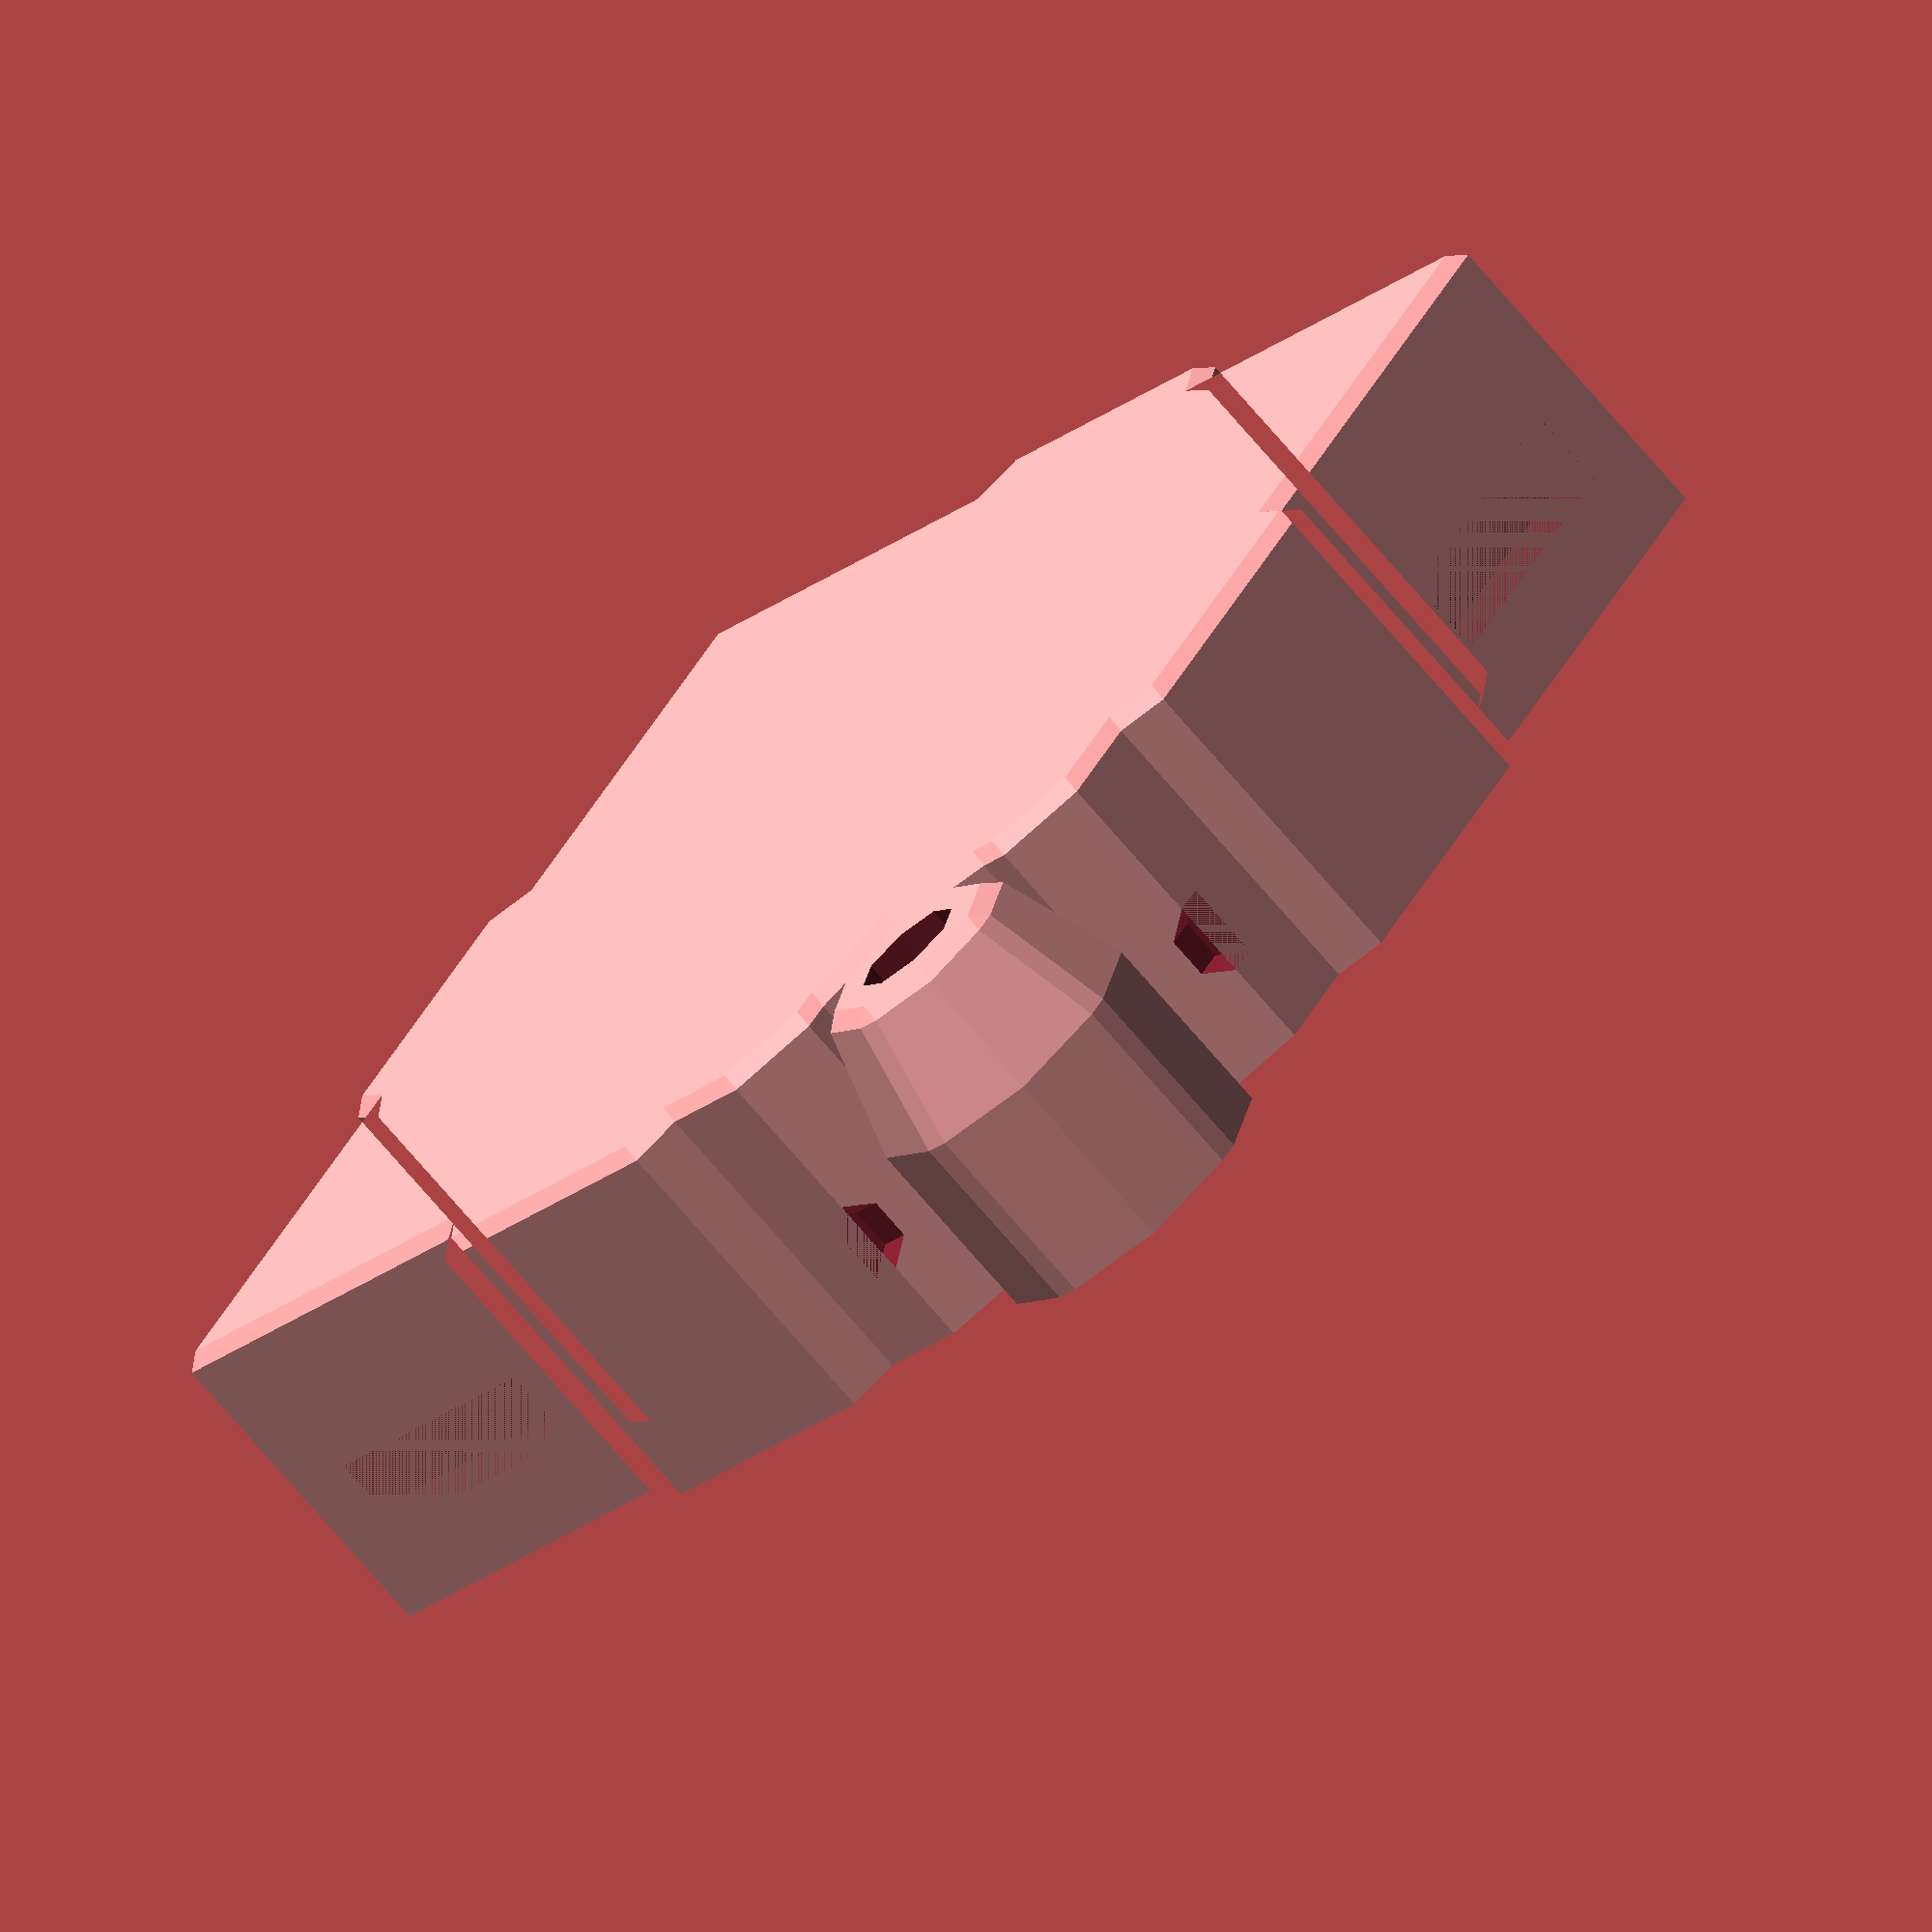
<openscad>
// UBomb

module_l = 70;
module_d = 25;
module_indent_w = 17;
module_indent_d = 3;
module_lighit_d = 18;
module_lighit_cut = 5;
module_internal_wall = 3;

moudle_light_d_1 = 17;
moudle_light_d_2 = 8;
moudle_light_reduction = 0.7;
moudle_light_diamater = 7;

module_screw_cap_d = 5;

rounding = 1.5;

light_center = module_l/2 + module_indent_d - module_lighit_d/2 + rounding/2;

clip_diametro = 5.5;
clip_spessore = 0.7;
clip_lunghezz = 17;

clip_attach_h = 1.2;
clip_attach_d = 6;
clip_attach_w = 5;

normal_clip_w = 14;
small_clip_w = 5;
clip_pading = 11;
tollerance = 0.3;

body_n = 3; // numer of modules on x
body_m = 2; // mods on y
body_separator_w = 5;
body_separator_hole = body_separator_w + rounding/2 + tollerance;
body_separator_d = 25;
body_shell_thick = 7;
body_shell_d = 30;


clip_on_module_h = 0.35;

// with tollence
larghezza_modulo = module_l + module_indent_d*2 + rounding*3/2 + tollerance*2;

module Screw ( ) 
{
    cylinder (d=2,h=10,$fn = 16 );
    mirror ( [ 0,0,1] )
    cylinder (d=3,h=10,$fn = 16 );
}

module IcoSphere ( d = rounding )
{
    union ( )
    { 
        linear_extrude ( d/sqrt(3), scale = 0 )
        square ( d, center = true );
        mirror ([0,0,1])
        linear_extrude ( d/sqrt(3), scale = 0 )
        square ( d, center = true );
    }
}

module PClip ( ) 
{
    circle ( d = clip_diametro, $fn = 20 );
    translate ( [0,-clip_lunghezz/2] )
    square ( [clip_diametro,clip_lunghezz], center = true );
    
    translate ( [ clip_diametro/2, -clip_attach_d-clip_attach_w] )
    polygon ( [
        [0,0],
        [0,clip_attach_w],
        [clip_attach_h,clip_attach_w-clip_attach_h],
        [clip_attach_h,clip_attach_h]
    ] );
    
}

module Clip ( thick = 1 )
{
    rotate ( 90,[1,0,0] )
    difference ( )
    {
        translate ( [clip_diametro/2-clip_spessore,0] ) 
        linear_extrude ( thick )
        difference ( ) 
        {
            PClip ( );
            
            offset ( -clip_spessore, $fn = 20 )
            PClip ( );
            
            // bottom joint
            translate ( [0,-clip_lunghezz])
            square ( clip_diametro, center = true );
            
        }
        // bottom smoothing
        
        for ( i = [0,1] )
        {
            translate ( [0,0,thick*i])
            translate ( [0,-clip_lunghezz+clip_diametro/2] )
            rotate ( - 90 - 90 * i, [1,0,0])
            rotate ( 90, [0,1,0])
            translate ( [-clip_diametro,-clip_diametro]/2 )
            difference ( ) 
            {
                cube ( clip_diametro );
                cylinder ( d = clip_diametro, h = clip_diametro,$fn = 12 );
            }
        }
    }
}

module ClipNegative ( thick = 1 ) 
{
    rotate ( 180 )
    translate ( [clip_attach_h,-thick/2,0])
    rotate ( 90, [0,-1,0] )
    rotate ( 90 )
    linear_extrude ( clip_attach_h, scale = [ ( thick + clip_attach_h * 2 ) / thick, clip_attach_w / ( clip_attach_w - clip_attach_h * 2 )] )
    square ( [ thick, clip_attach_w - clip_attach_h * 2 ],center = true );
}

module ModuleShape ( )
{
    union ( )
    {
        // corpo centrale
        linear_extrude ( module_d, center = true )
        difference ( )
        {
            square ( module_l, center = true );
            
            // light cut out
            light_center = module_l/2 + module_indent_d - module_lighit_d/2;
            translate ( [light_center,light_center] )
            union ( )
            {
                circle ( d = module_lighit_d, $fn = 8 );
                
                translate ( [-module_lighit_d/2,0])
                square ( module_lighit_d );
                translate ( [0,-module_lighit_d/2] )
                square ( module_lighit_d );
                
                rotate ( 45, [0,0,1] )
                translate ( [-module_lighit_cut,-module_lighit_d*2])
                square ( module_lighit_d*4 );
            }
        }
        
        // indents laterali
        for ( i = [ 1:4 ] ) 
        {
            rotate ( 90*i, [0,0,1])
            translate ( [0,module_l/2])
            rotate ( -90,[1,0,0] )
            linear_extrude ( module_indent_d, scale = [(module_indent_w)/(module_indent_d+module_indent_w),1] )
            square ( [ module_indent_w + module_indent_d, module_d], center = true );
        }
    }
}

// ----------------MODULE --------------

module SModule ( ) // screws positioning
{
    translate ( [0,0,-module_d/2])
    for ( i = [0:3])
    rotate ( 90*i )
    translate ( [0,module_l/2+(module_indent_d+rounding/2)/2])
    Screw();
}

module BModule ( ) // body of the module
{
    // color ( "blue" )
    difference ( ) 
    {
        union ( )
        {
            minkowski ( )
            {
                ModuleShape ( );
                IcoSphere ( );
            }
            
            
            // light stand
            translate ( [light_center,light_center,moudle_light_d_1 - module_d/2 ] )
            minkowski ( )
            {
                union ( )
                {
                    diam = module_lighit_d-rounding;
                    linear_extrude ( moudle_light_d_2, scale = moudle_light_reduction )
                    circle ( d=diam, $fn = 8 );
                    rotate (180,[1,0,0])
                    cylinder (d=diam, h = moudle_light_d_1, $fn = 8 );
                }
                IcoSphere ( );
            }
            
            
        }
        
        // internal
        translate ( [0,0,-module_internal_wall/2 - rounding/2 ] )
        linear_extrude ( module_d - module_indent_d + rounding, center = true )
        offset ( -module_internal_wall, $fn = 12 )
        projection(cut = true) ModuleShape ( );
        
        // light
        translate ( [light_center,light_center,-moudle_light_diamater/2] )
        cylinder ( d=moudle_light_diamater,h = moudle_light_d_1+moudle_light_d_2, $fn = 8 );
        
        translate ( [light_center,light_center] )
        rotate ( 180+45,[0,0,1])
        rotate ( 90,[0,1,0])
        cylinder ( d=moudle_light_diamater,h = moudle_light_d_1+moudle_light_d_2, $fn = 4 );
        
        // remove bottom to make it flat 
        translate ( [0,0,-module_l-module_d/2+module_screw_cap_d])
        cube ( module_l*2,center = true );
        
        // remove clip atachemnt points
        translate_clip = [module_l/2+rounding/2,-module_l/2-body_separator_w+clip_pading-rounding/2 - tollerance];
        translate_clip_s = [0,normal_clip_w-small_clip_w];
        translate ( [0,0,clip_on_module_h] )
        union ( )
        {
            translate ( translate_clip )
            ClipNegative ( normal_clip_w );
            
            mirror ( [1,0,0])
            translate ( translate_clip )
            ClipNegative ( normal_clip_w );
            
            mirror ( [1,0,0])
            mirror ( [0,1,0])
            translate ( translate_clip )
            ClipNegative ( normal_clip_w );
            
            mirror ( [1,1,0])
            translate ( translate_clip )
            ClipNegative ( normal_clip_w );
            
            mirror ( [1,-1,0])
            mirror ( [1,0,0])
            translate ( translate_clip )
            ClipNegative ( normal_clip_w );
            
            mirror ( [0,1,0])
            mirror ( [1,-1,0])
            mirror ( [1,0,0])
            translate ( translate_clip )
            ClipNegative ( normal_clip_w );
            
            mirror ( [0,1,0])
            translate ( translate_clip + translate_clip_s )
            ClipNegative ( small_clip_w );
            
            mirror ( [1,-1,0])
            mirror ( [0,1,0])
            translate ( translate_clip + translate_clip_s )
            ClipNegative ( small_clip_w );
        }
        
        // holes
        SModule ( );
    }
};

module CModule ( ) // bottom lid or cap
{
    color ( "red" )
    difference ( ) {
        union ( ) {
            minkowski ( )
            {
                ModuleShape ( );
                IcoSphere ( );
            }
            // light stand
            translate ( [light_center,light_center,0] )
            minkowski ( )
            {
                diam = module_lighit_d-rounding;
                cylinder (d=diam, h = module_d, $fn = 8, center = true );
                IcoSphere ( );
            }
        }
        
        // remove top to make it flat 
        translate ( [0,0,module_l-module_d/2+module_screw_cap_d])
        cube ( module_l*2,center = true );
        
        // screw holes
        SModule ( );
    }
}

// ------------- CONTAINER ------------

module Separator ( segments, vertical_cut = 1 )
{
    lungezza = ( larghezza_modulo ) * segments + body_separator_hole * ( segments - 1 );
    difference ( )
    {
        union ( )
        {
            minkowski ( ) {
                translate ( [0,1/2,1/sqrt(3)]*rounding - [0,body_separator_w/2] )
                cube ( [ body_separator_w-rounding/2, lungezza-rounding + body_separator_w, body_separator_d -rounding * 2 / sqrt(3) ] );
                IcoSphere ( );
            }
        
            // clips 
            for ( i = [1:segments] )
            {
                translate ( [ 0,
                    larghezza_modulo*i+ body_separator_w * ( i - 1 ),
                    body_separator_d
                ] )
                union ( )
                {   
                    translate ( [0,-larghezza_modulo+clip_pading+normal_clip_w] )
                    {
                        translate ( [body_separator_w,0] )
                        Clip ( normal_clip_w );
                        
                        mirror ( [1,0,0] )
                        translate ( [rounding/2,0] )
                        Clip ( normal_clip_w );
                    }
                    
                    translate ( [0,-clip_pading] )
                    {
                        translate ( [body_separator_w,0] )
                        Clip ( normal_clip_w );
                        
                        mirror ( [1,0,0] )
                        translate ( [rounding/2,-normal_clip_w+small_clip_w] )
                        Clip ( small_clip_w );
                    }
                }
            }
        }
        
        
        // cuts
        for ( i = [0:segments] )
        {
            translate ( [-body_separator_w/2,
                larghezza_modulo * i + body_separator_w * ( i - 1 ),
                ( vertical_cut * body_separator_d / 2 ) - rounding/sqrt(3)
            ] )
            cube ( [body_separator_w*2,body_separator_hole, body_separator_d / 2]);
        }
    }
}

module Box ( n,m )
{   
    difference ( )
    {
        minkowski ( )
        {
            difference ( )
            {
                cube ( [ 
                    larghezza_modulo * n + body_separator_w * ( n - 1 ) + body_shell_thick * 2,
                    larghezza_modulo * m + body_separator_w * ( m - 1 ) + body_shell_thick * 2,
                    body_shell_d ]
                );
                translate ( [body_shell_thick,body_shell_thick,body_shell_thick])
                cube ( [ 
                    larghezza_modulo * n + body_separator_w * ( n - 1 ),
                    larghezza_modulo * m + body_separator_w * ( m - 1 ),
                    body_shell_d ]
                );
            }
            IcoSphere ( );
        }
        translate ( [-1,-1]*body_shell_thick/2)
        mirror ( [ 0,0,1 ] )
        cube ( [ 
            larghezza_modulo * n + body_separator_w * ( n - 1 ) + body_shell_thick * 3,
            larghezza_modulo * m + body_separator_w * ( m - 1 ) + body_shell_thick * 3,
            body_shell_d ]
        );
    }
    
}

// Box ( 2,3 );

// Separator ( 3 );
/*
translate ( [-1,1,0] * (module_l/2+module_indent_d+rounding/2 + tollerance) )
translate ( [-tollerance/2,rounding/2+tollerance/2,module_d/2+rounding/sqrt(3)] )
union ( ) {
    BModule ( );
    CModule ( );
}

translate ( [ rounding/2,0])
union ( ) {
    // assi
    Separator ( 3,1 );
    rotate ( -90 )
    mirror ( [1,0,0])
    translate ( [larghezza_modulo+rounding/2 + tollerance /2,-larghezza_modulo-rounding/2 - tollerance /2,0] )
    Separator ( 2,0 );
    rotate ( -90 )
    mirror ( [1,0,0])
    translate ( [larghezza_modulo*2+body_separator_hole - tollerance /2,-larghezza_modulo-rounding/2- tollerance /2,0] )
    Separator ( 2,0 );
    
    // laterali left right
    translate ( [larghezza_modulo+body_separator_w,0] )
    difference ( ) {
        Separator ( 3,1 );
        translate ( [body_separator_w/2+tollerance,-body_separator_w,-rounding] )
        cube ( larghezza_modulo * 4 );
    }
    
    translate ( [-larghezza_modulo-body_separator_w,0] )
    difference ( ) {
        Separator ( 3,1 );
        translate ( [-larghezza_modulo * 4 + body_separator_w/2-rounding/2-tollerance,-body_separator_w,-rounding] )
        cube ( larghezza_modulo * 4 );
    }
    
    // laterali top bot
    
    rotate ( -90 )
    mirror ( [1,0,0])
    translate ( [-body_separator_w/2-rounding/2 - tollerance,-larghezza_modulo-rounding/2- tollerance /2,0] )
    difference ( ) {
        Separator ( 2,0 );
        translate ( [-larghezza_modulo * 4 + body_separator_w/2-rounding/2-tollerance,-body_separator_w,-rounding] )
        cube ( larghezza_modulo * 4 );
    }
    
    rotate ( -90 )
    mirror ( [1,0,0])
    translate ( [larghezza_modulo*3+body_separator_hole*2-rounding/2-tollerance*3/2,-larghezza_modulo-rounding/2- tollerance /2,0] )
    difference ( ) {
        Separator ( 2,0 );
        translate ( [body_separator_w/2+tollerance,-body_separator_w,-rounding] )
        cube ( larghezza_modulo * 4 );
    }
    
    
}*/


BModule ( );
</openscad>
<views>
elev=252.1 azim=305.7 roll=139.6 proj=o view=wireframe
</views>
